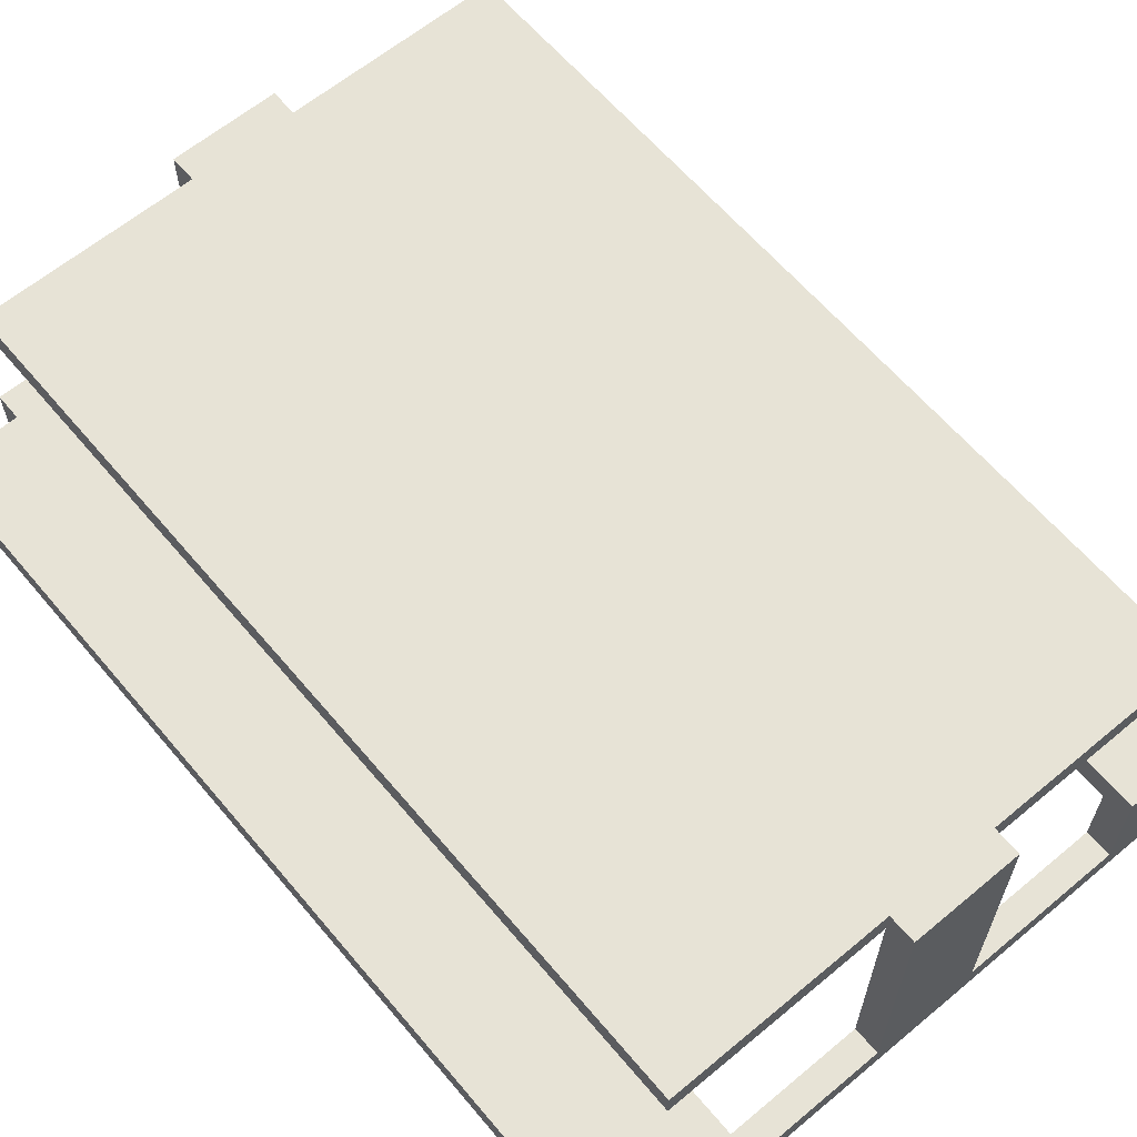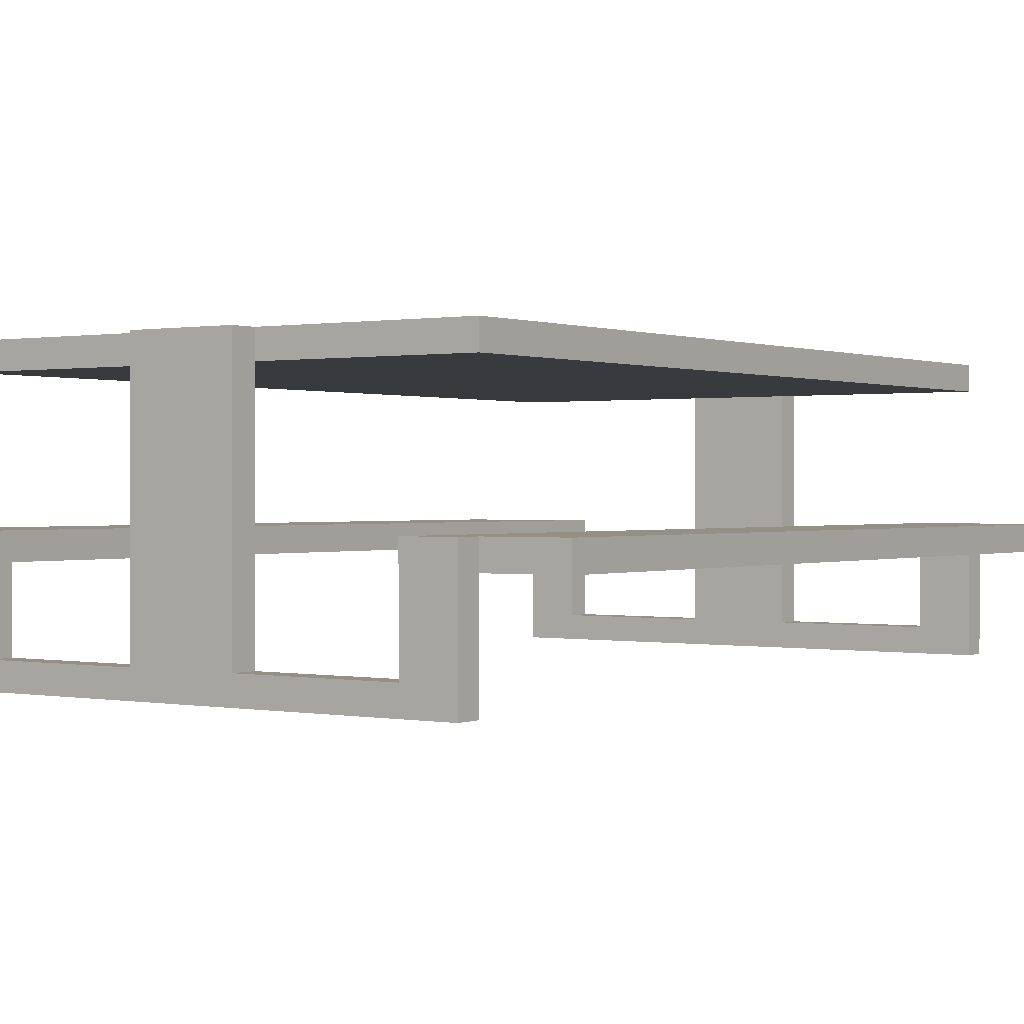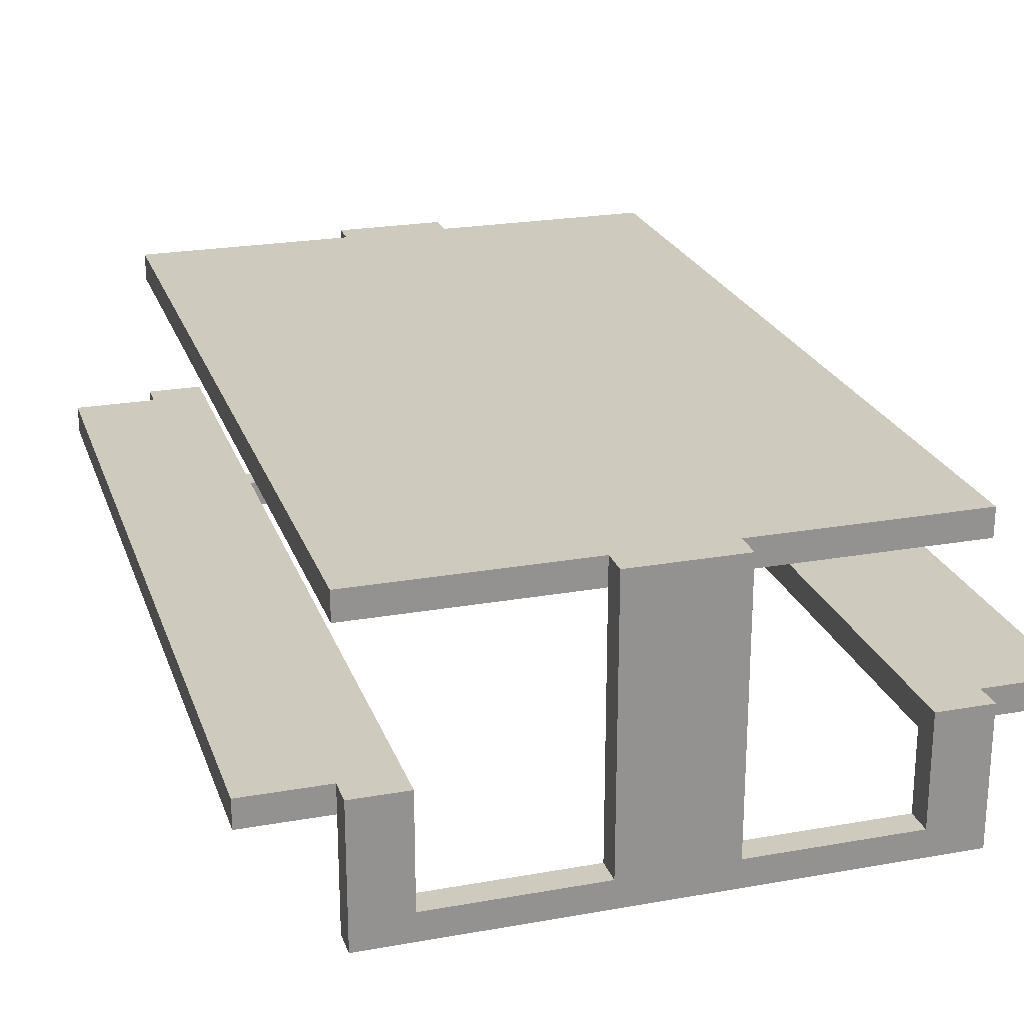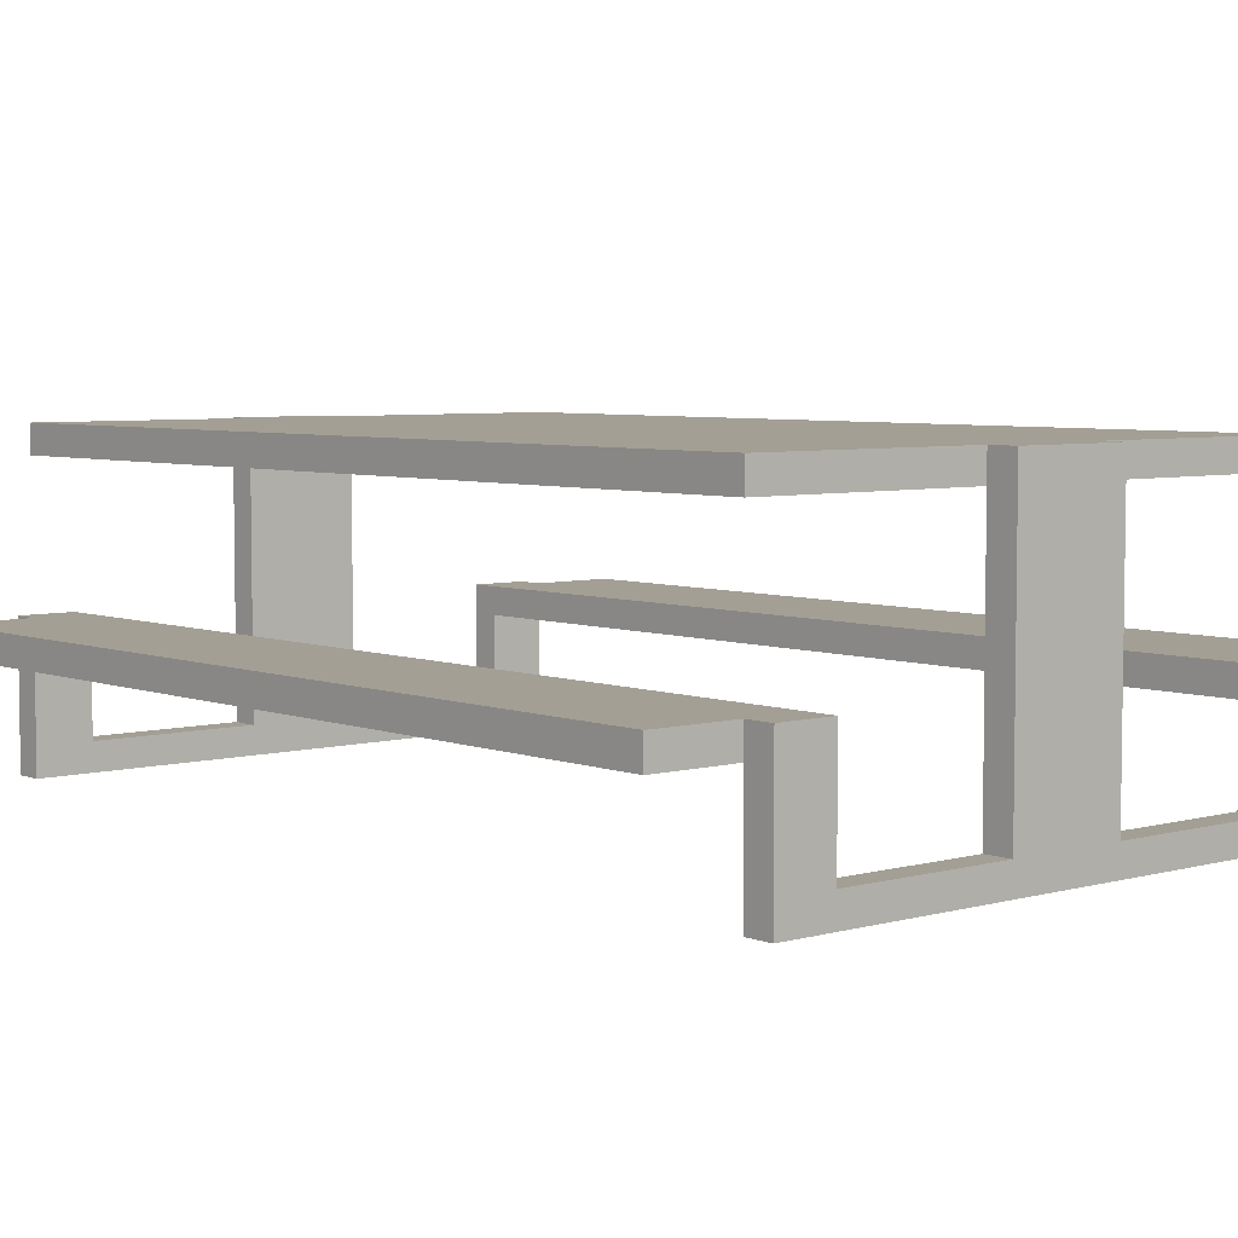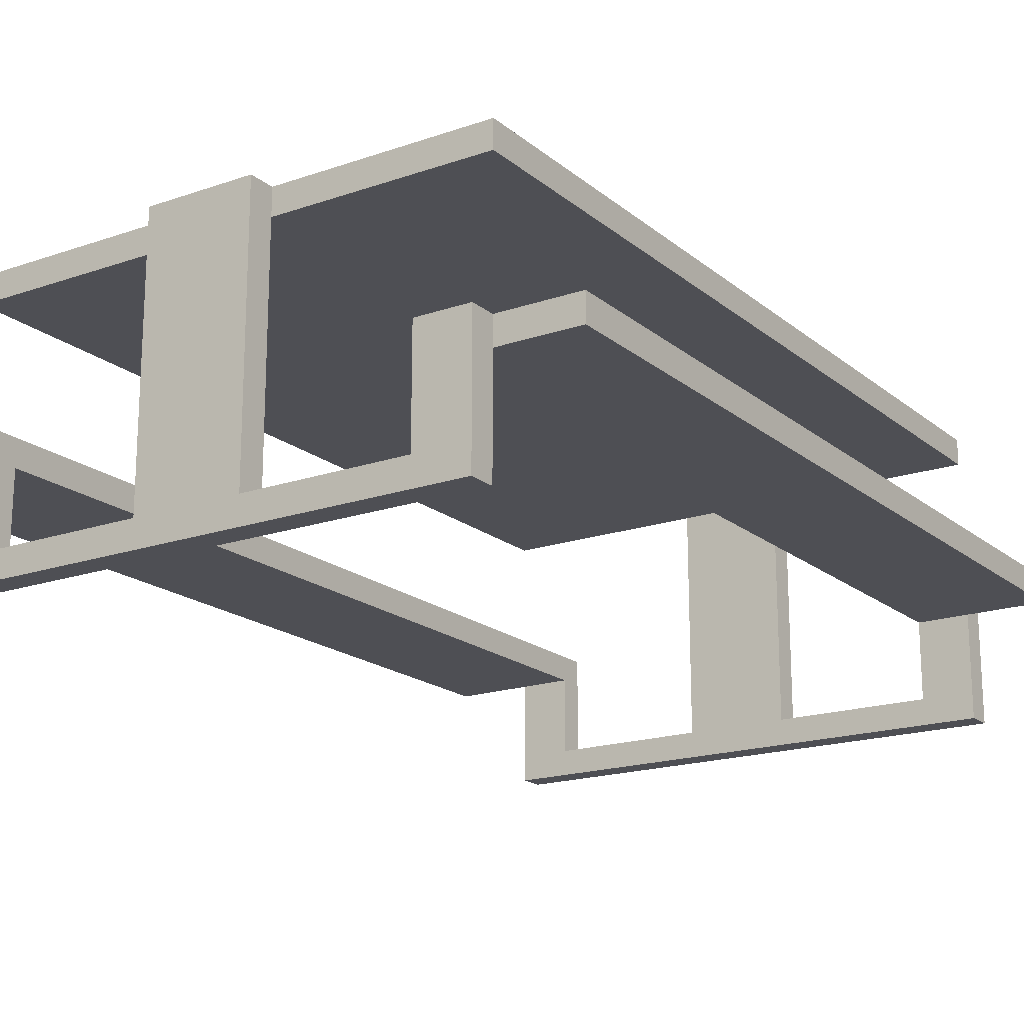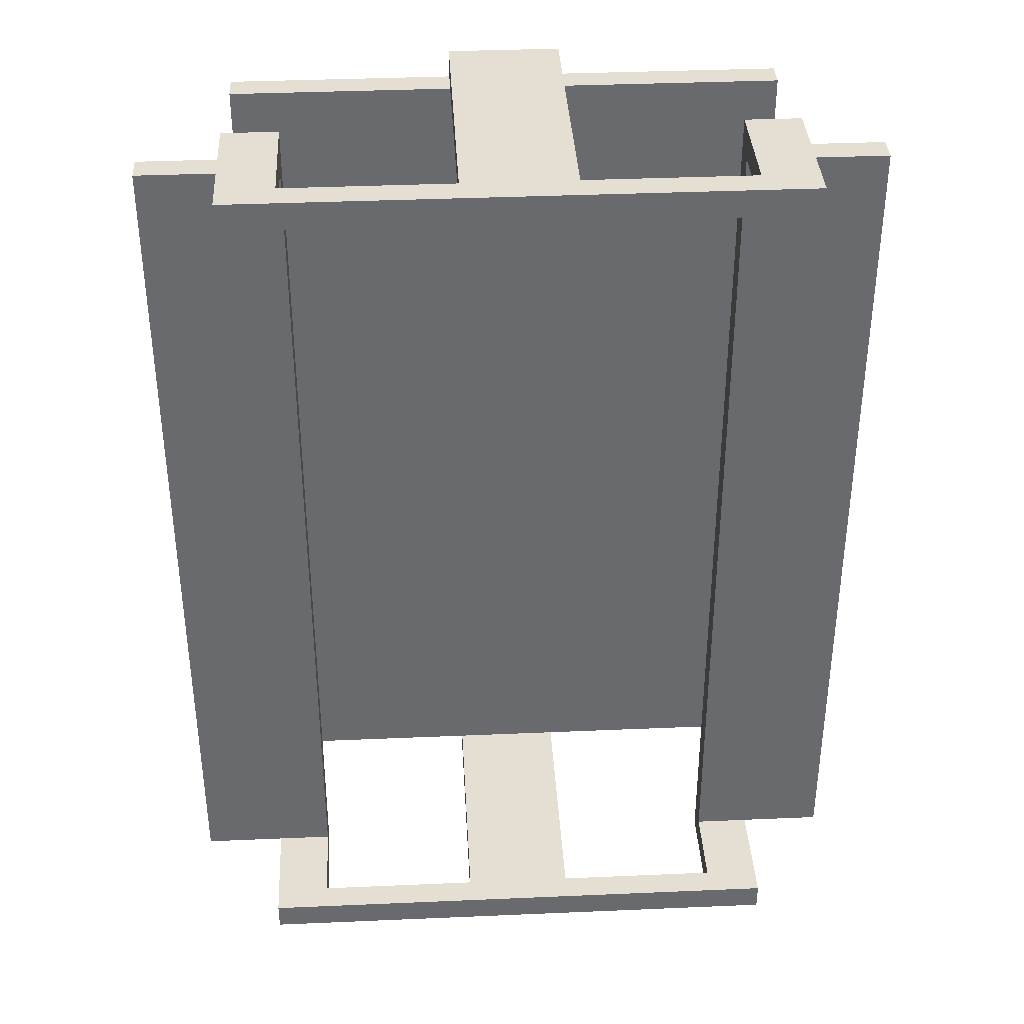
<metadata>
{"format":"obj","ext":"obj","renderer":"f3d","projection":"perspective","resolution":1024,"background":"white","views":[{"elev":62.7,"azim":-40.1,"up":"+Y"},{"elev":0.5,"azim":34.7,"up":"+Y"},{"elev":23.2,"azim":-16.8,"up":"+Y"},{"elev":5.4,"azim":-40.6,"up":"+Y"},{"elev":-18.3,"azim":-146.4,"up":"+Y"},{"elev":37.1,"azim":-3.2,"up":"+Z"}]}
</metadata>
<code>
o Cube
v 0.2 1 -1.6
v 0.2 1 1.6
v -0.2 1 1.6
v -0.2 1 -1.6
v 0.2 1.1 -1.6
v 0.2 1.1 1.6
v -0.2 1.1 1.6
v -0.2 1.1 -1.6
v 1 1 -1.6
v -1 1 -1.6
v 1 1.1 -1.6
v 1 1 1.6
v -1 1 1.6
v 1 1.1 1.6
v -1 1.1 1.6
v -1 1.1 -1.6
v 0.2 1 -1.7
v -0.2 1 -1.7
v 0.2 1.1 -1.7
v -0.2 1.1 -1.7
v 0.2 1 1.7
v -0.2 1 1.7
v 0.2 1.1 1.7
v -0.2 1.1 1.7
v 0.2 0.1 -1.6
v -0.2 0.1 -1.6
v 0.2 0.1 1.6
v -0.2 0.1 1.6
v 0.2 0.1 -1.7
v -0.2 0.1 -1.7
v 0.2 0.1 1.7
v -0.2 0.1 1.7
v 0.2 0 -1.6
v -0.2 0 -1.6
v 0.2 0 1.6
v -0.2 0 1.6
v 0.2 0 -1.7
v -0.2 0 -1.7
v 0.2 0 1.7
v -0.2 0 1.7
v 0.8 0.1 -1.6
v 0.8 0.1 -1.7
v 0.8 0.1 1.7
v 0.8 0.1 1.6
v 0.8 0 -1.6
v 0.8 0 -1.7
v 0.8 0 1.7
v 0.8 0 1.6
v -0.8 0.1 -1.7
v -0.8 0.1 -1.6
v -0.8 0.1 1.6
v -0.8 0.1 1.7
v -0.8 0 -1.7
v -0.8 0 -1.6
v -0.8 0 1.6
v -0.8 0 1.7
v 1 0.1 -1.6
v 1 0.1 -1.7
v 1 0.1 1.7
v 1 0.1 1.6
v 1 0 -1.6
v 1 0 -1.7
v 1 0 1.7
v 1 0 1.6
v -1 0.1 -1.7
v -1 0.1 -1.6
v -1 0.1 1.6
v -1 0.1 1.7
v -1 0 -1.7
v -1 0 -1.6
v -1 0 1.6
v -1 0 1.7
v -0.8 0.4 -1.7
v -0.8 0.4 -1.6
v -0.8 0.4 1.6
v -0.8 0.4 1.7
v -1 0.4 -1.7
v -1 0.4 -1.6
v -1 0.4 1.6
v -1 0.4 1.7
v 0.8 0.4 -1.6
v 0.8 0.4 -1.7
v 0.8 0.4 1.7
v 0.8 0.4 1.6
v 1 0.4 -1.6
v 1 0.4 -1.7
v 1 0.4 1.7
v 1 0.4 1.6
v -0.8 0.5 -1.7
v -0.8 0.5 -1.6
v -0.8 0.5 1.6
v -0.8 0.5 1.7
v -1 0.5 -1.7
v -1 0.5 -1.6
v -1 0.5 1.6
v -1 0.5 1.7
v 0.8 0.5 -1.6
v 0.8 0.5 -1.7
v 0.8 0.5 1.7
v 0.8 0.5 1.6
v 1 0.5 -1.6
v 1 0.5 -1.7
v 1 0.5 1.7
v 1 0.5 1.6
v -0.8 0.4 -1.6
v -1 0.4 -1.6
v 0.8 0.4 -1.6
v 1 0.4 -1.6
v -0.8 0.5 -1.6
v -1 0.5 -1.6
v 0.8 0.5 -1.6
v 1 0.5 -1.6
v -1.3 0.5 1.6
v -1.3 0.4 1.6
v -1.3 0.5 -1.6
v -1.3 0.4 -1.6
v 1.3 0.4 1.6
v 1.3 0.5 1.6
v 1.3 0.4 -1.6
v 1.3 0.5 -1.6
f 9 12 13 10
f 11 16 15 14
f 9 11 14 12
f 6 7 24 23
f 13 15 16 10
f 4 8 20 18
f 4 1 9 10
f 1 5 11 9
f 2 3 13 12
f 6 2 12 14
f 3 7 15 13
f 8 4 10 16
f 5 8 16 11
f 7 6 14 15
f 19 17 18 20
f 5 1 17 19
f 8 5 19 20
f 4 18 30 26
f 21 23 24 22
f 2 6 23 21
f 7 3 22 24
f 18 17 29 30
f 25 33 45 41
f 27 31 43 44
f 2 21 31 27
f 21 22 32 31
f 3 2 27 28
f 17 1 25 29
f 1 4 26 25
f 22 3 28 32
f 33 34 38 37
f 36 35 39 40
f 30 29 37 38
f 25 26 34 33
f 38 34 54 53
f 31 32 40 39
f 28 36 55 51
f 28 27 35 36
f 48 44 60 64
f 46 42 58 62
f 29 25 41 42
f 31 39 47 43
f 39 35 48 47
f 33 37 46 45
f 37 29 42 46
f 35 27 44 48
f 53 54 70 69
f 49 53 69 65
f 30 38 53 49
f 40 32 52 56
f 34 26 50 54
f 32 28 51 52
f 26 30 49 50
f 36 40 56 55
f 58 57 61 62
f 60 59 63 64
f 47 48 64 63
f 58 42 82 86
f 41 45 61 57
f 43 47 63 59
f 45 46 62 61
f 60 44 84 88
f 68 67 71 72
f 66 65 69 70
f 50 49 73 74
f 56 52 68 72
f 54 50 66 70
f 55 56 72 71
f 68 52 76 80
f 51 55 71 67
f 85 86 102 101
f 79 80 96 95
f 67 68 80 79
f 51 67 79 75
f 52 51 75 76
f 66 50 74 78
f 65 66 78 77
f 49 65 77 73
f 84 83 99 100
f 77 78 94 93
f 41 57 85 81
f 43 59 87 83
f 44 43 83 84
f 57 58 86 85
f 42 41 81 82
f 59 60 88 87
f 90 89 93 94
f 92 91 95 96
f 100 99 103 104
f 98 97 101 102
f 73 77 93 89
f 87 88 104 103
f 78 74 90 94
f 86 82 98 102
f 80 76 92 96
f 91 75 105 109
f 79 95 113 114
f 83 87 103 99
f 74 73 89 90
f 81 85 101 97
f 76 75 91 92
f 82 81 97 98
f 108 107 111 112
f 105 106 110 109
f 84 100 111 107
f 75 79 106 105
f 100 104 112 111
f 88 84 107 108
f 95 91 109 110
f 112 104 118 120
f 114 113 115 116
f 106 79 114 116
f 110 106 116 115
f 95 110 115 113
f 118 117 119 120
f 108 112 120 119
f 104 88 117 118
f 88 108 119 117

</code>
